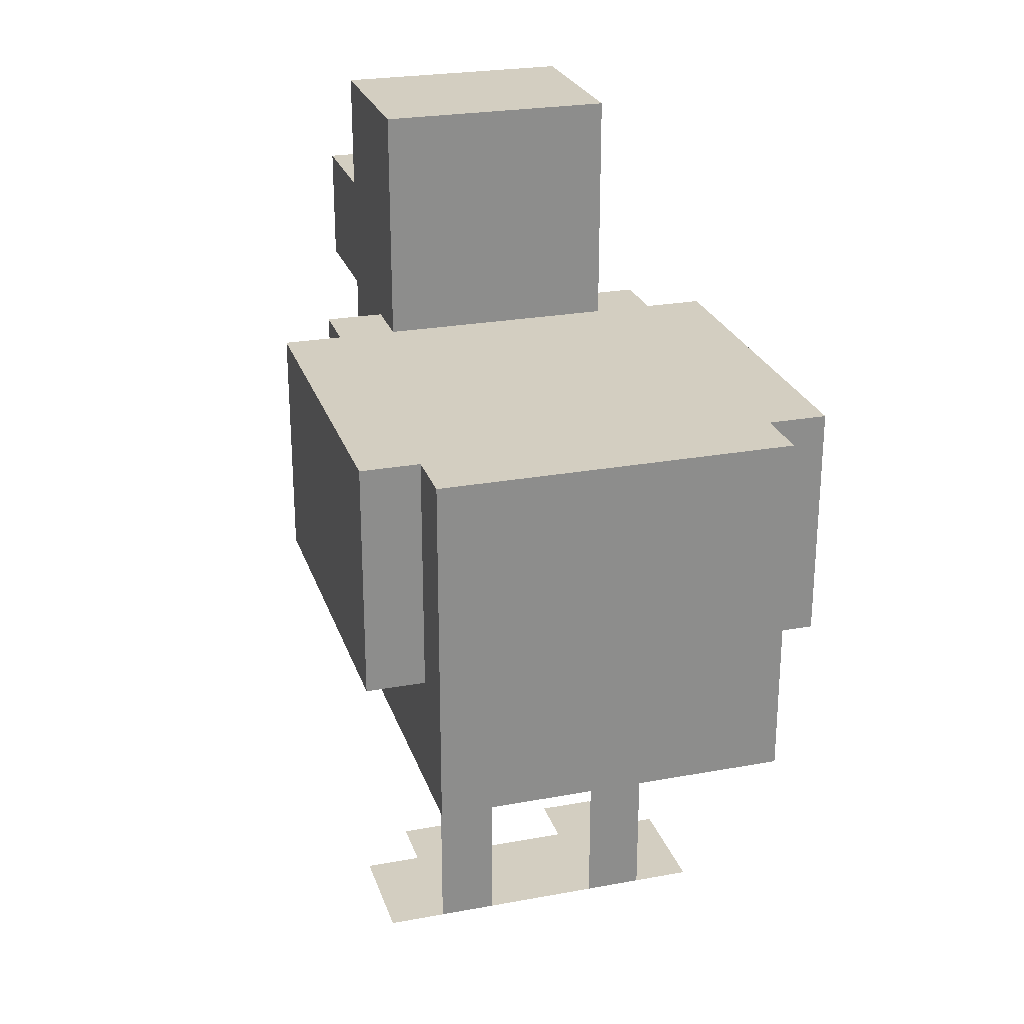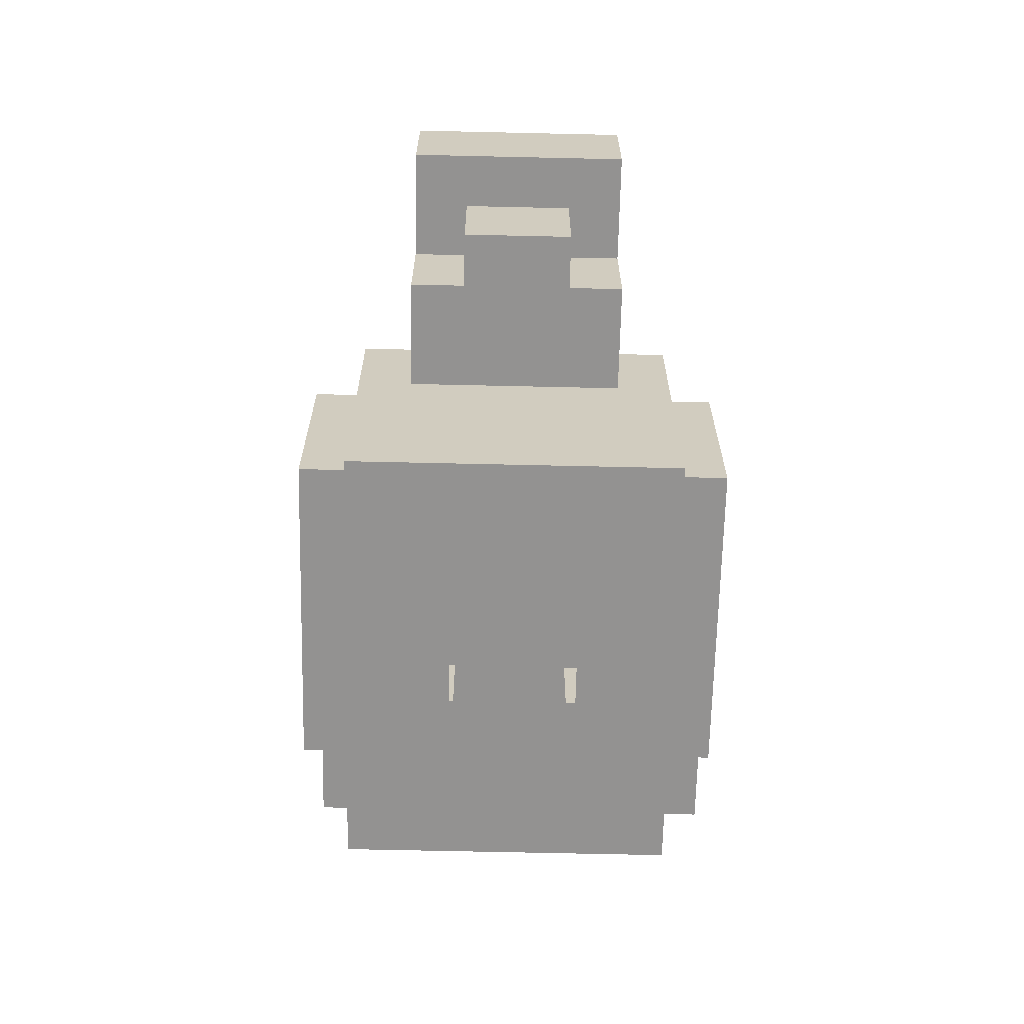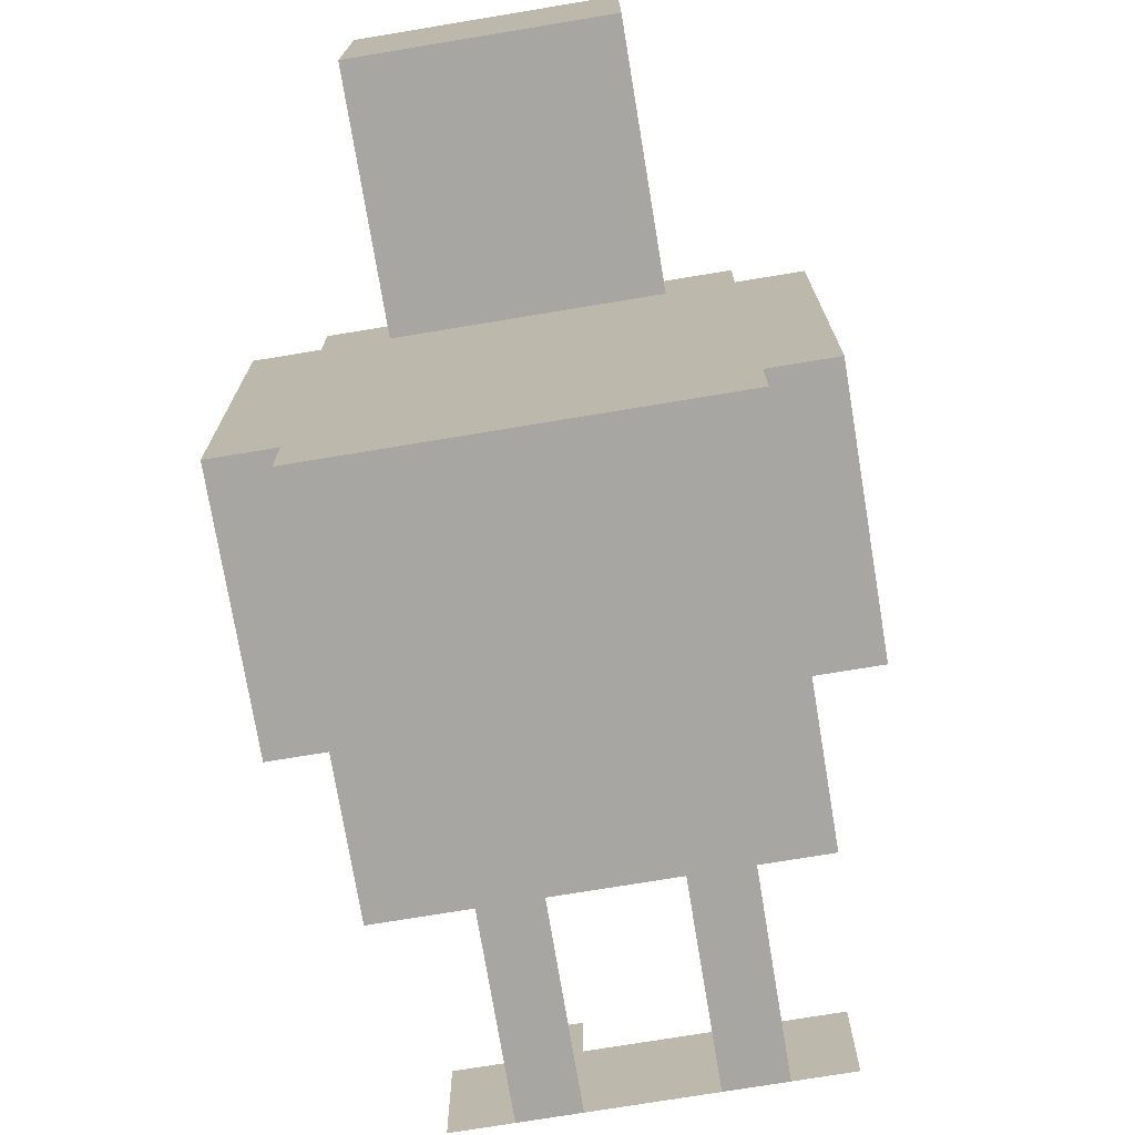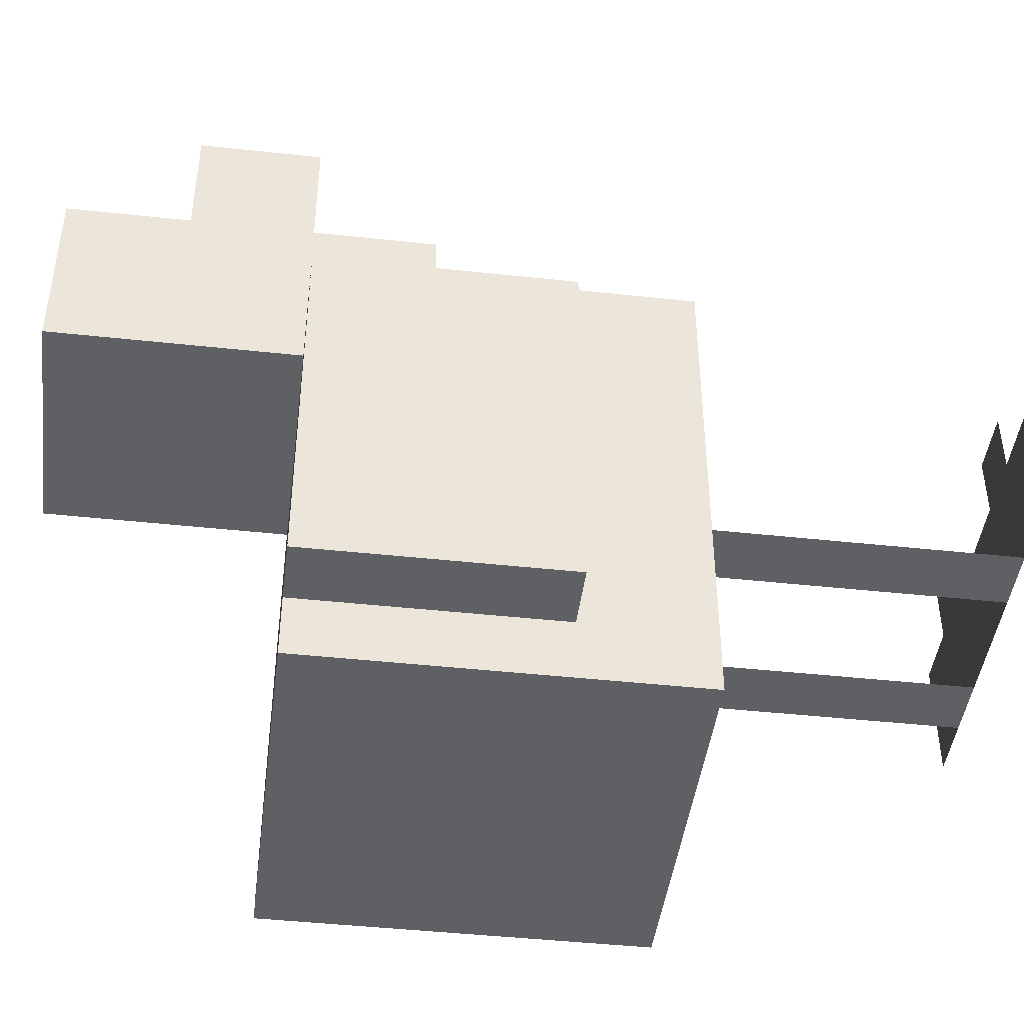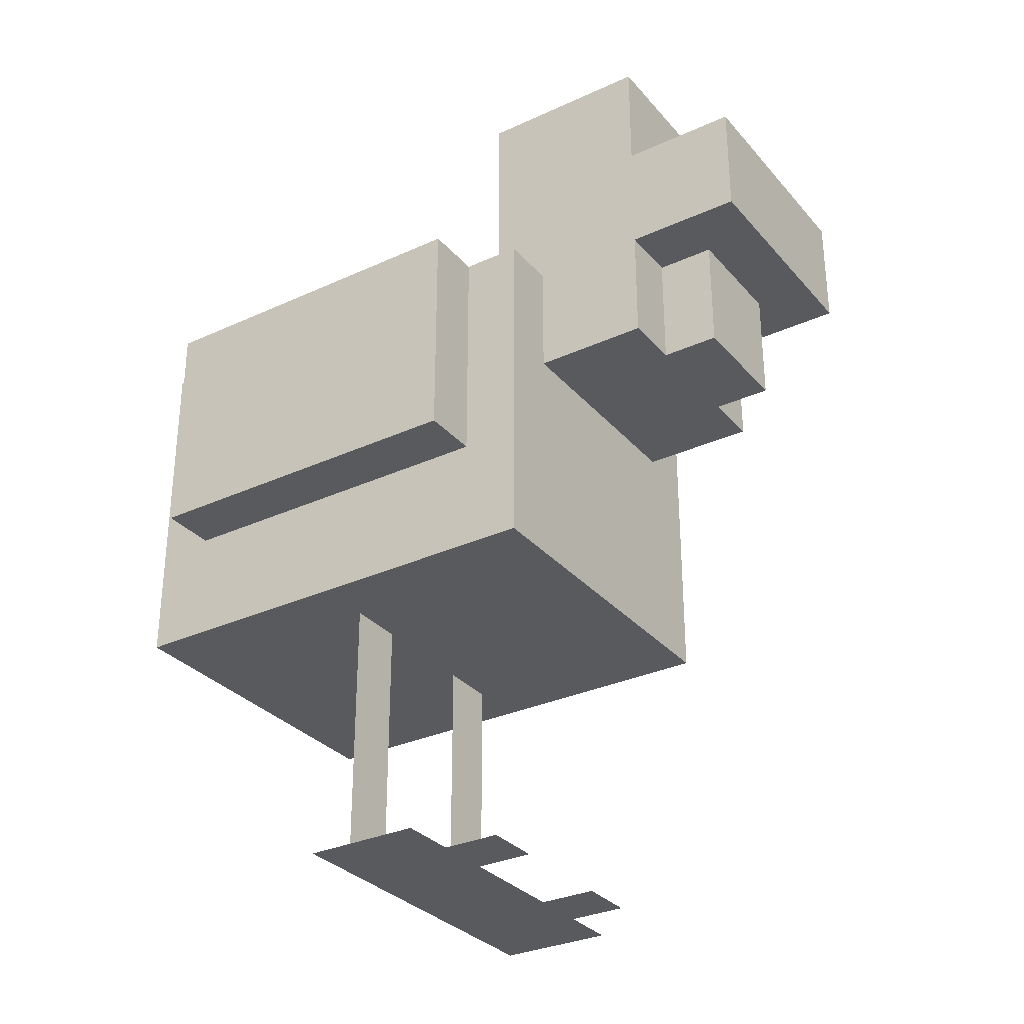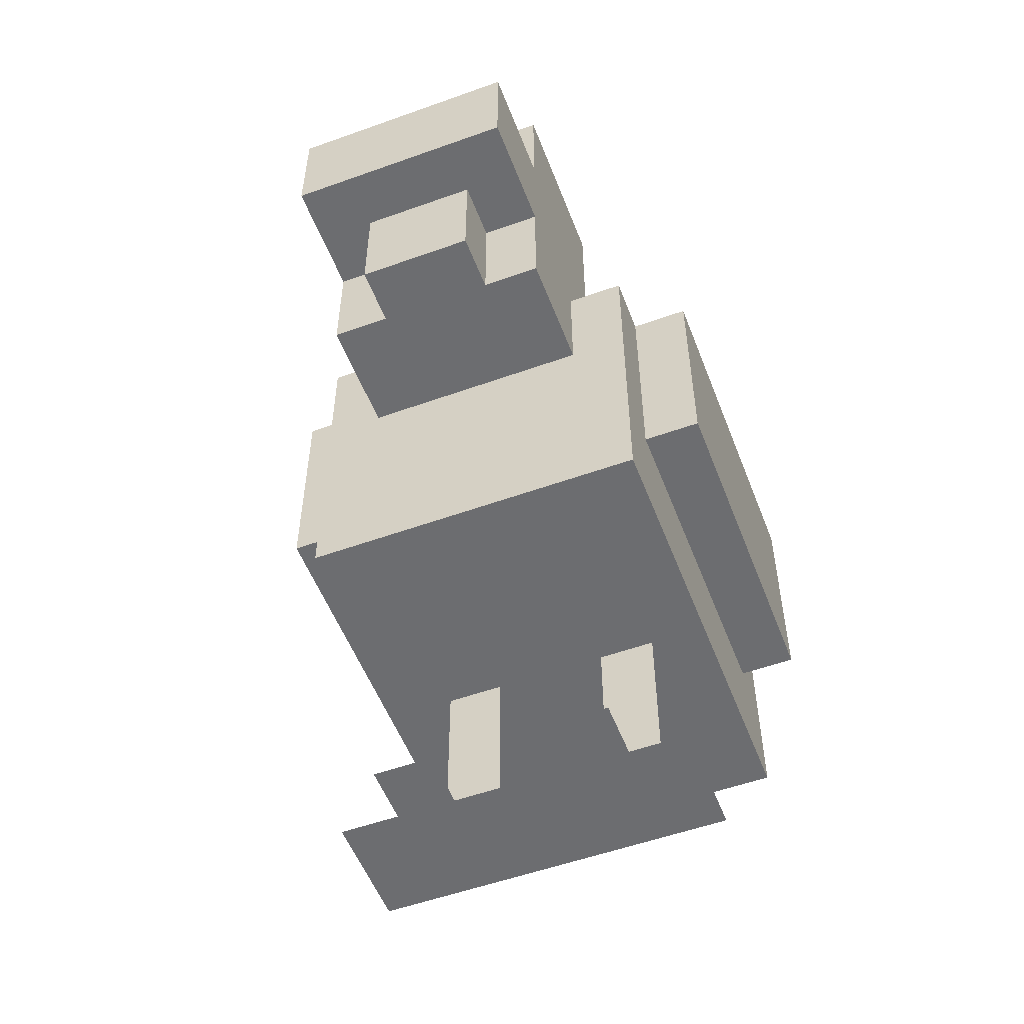
<metadata>
{"format":"obj","ext":"obj","renderer":"f3d","projection":"perspective","resolution":1024,"background":"white","views":[{"elev":25.2,"azim":163.5,"up":"+Y"},{"elev":-66.4,"azim":-1.3,"up":"+Y"},{"elev":-74.1,"azim":-170.6,"up":"+Z"},{"elev":-44.7,"azim":-97.2,"up":"+Z"},{"elev":-31.2,"azim":-56.8,"up":"+Y"},{"elev":-54.0,"azim":20.9,"up":"+Y"}]}
</metadata>
<code>
o Chicken
v -0.0762 -0.0635 -0.1524
v 0.0762 -0.0635 -0.1524
v -0.0762 0.0889 -0.1524
v 0.0762 0.0889 -0.1524
v -0.0762 -0.0635 0.0508
v 0.0762 -0.0635 0.0508
v -0.0762 0.0889 0.0508
v 0.0762 0.0889 0.0508
v 0.0762 -0.0127 -0.127
v 0.1016 -0.0127 -0.127
v 0.0762 0.0889 -0.127
v 0.1016 0.0889 -0.127
v 0.0762 -0.0127 0.0254
v 0.1016 -0.0127 0.0254
v 0.0762 0.0889 0.0254
v 0.1016 0.0889 0.0254
v -0.0254 0.0381 0.1016
v 0.0254 0.0381 0.1016
v -0.0254 0.0889 0.1016
v 0.0254 0.0889 0.1016
v -0.0254 0.0381 0.127
v 0.0254 0.0381 0.127
v -0.0254 0.0889 0.127
v 0.0254 0.0889 0.127
v -0.0508 0.0889 0.1016
v 0.0508 0.0889 0.1016
v -0.0508 0.1397 0.1016
v 0.0508 0.1397 0.1016
v -0.0508 0.0889 0.1524
v 0.0508 0.0889 0.1524
v -0.0508 0.1397 0.1524
v 0.0508 0.1397 0.1524
v -0.0508 0.0381 0.0254
v 0.0508 0.0381 0.0254
v -0.0508 0.1905 0.0254
v 0.0508 0.1905 0.0254
v -0.0508 0.0381 0.1016
v 0.0508 0.0381 0.1016
v -0.0508 0.1905 0.1016
v 0.0508 0.1905 0.1016
v -0.0762 -0.0127 -0.127
v -0.1016 -0.0127 -0.127
v -0.0762 0.0889 -0.127
v -0.1016 0.0889 -0.127
v -0.0762 -0.0127 0.0254
v -0.1016 -0.0127 0.0254
v -0.0762 0.0889 0.0254
v -0.1016 0.0889 0.0254
v -0.0254 -0.1905 -0.0508
v -0.0508 -0.1905 -0.0508
v -0.0254 -0.0635 -0.0508
v -0.0508 -0.0635 -0.0508
v -0.0254 -0.1905 0
v -0.0508 -0.1905 0
v -0.0762 -0.1905 -0.0508
v -0.0762 -0.1905 0
v -0 -0.1905 -0.0508
v -0 -0.1905 0
v -0.0254 -0.1905 0.0254
v -0.0508 -0.1905 0.0254
v 0.0254 -0.1905 -0.0508
v 0.0508 -0.1905 -0.0508
v 0.0254 -0.0635 -0.0508
v 0.0508 -0.0635 -0.0508
v 0.0254 -0.1905 0
v 0.0508 -0.1905 0
v 0.0762 -0.1905 -0.0508
v 0.0762 -0.1905 0
v -0 -0.1905 -0.0508
v -0 -0.1905 0
v 0.0254 -0.1905 0.0254
v 0.0508 -0.1905 0.0254
f 3 2 1
f 6 7 5
f 2 5 1
f 4 6 2
f 3 8 4
f 1 7 3
f 11 10 9
f 14 15 13
f 10 13 9
f 12 14 10
f 11 16 12
f 9 15 11
f 22 23 21
f 18 21 17
f 20 22 18
f 17 23 19
f 27 26 25
f 30 31 29
f 26 29 25
f 28 30 26
f 27 32 28
f 25 31 27
f 35 34 33
f 38 39 37
f 34 37 33
f 36 38 34
f 35 40 36
f 33 39 35
f 42 43 41
f 47 46 45
f 45 42 41
f 46 44 42
f 48 43 44
f 47 41 43
f 50 51 52
f 54 49 50
f 55 54 50
f 58 49 53
f 60 53 54
f 62 63 61
f 61 66 62
f 66 67 62
f 61 70 65
f 65 72 66
f 3 4 2
f 6 8 7
f 2 6 5
f 4 8 6
f 3 7 8
f 1 5 7
f 11 12 10
f 14 16 15
f 10 14 13
f 12 16 14
f 11 15 16
f 9 13 15
f 22 24 23
f 18 22 21
f 20 24 22
f 17 21 23
f 27 28 26
f 30 32 31
f 26 30 29
f 28 32 30
f 27 31 32
f 25 29 31
f 35 36 34
f 38 40 39
f 34 38 37
f 36 40 38
f 35 39 40
f 33 37 39
f 42 44 43
f 47 48 46
f 45 46 42
f 46 48 44
f 48 47 43
f 47 45 41
f 50 49 51
f 54 53 49
f 55 56 54
f 58 57 49
f 60 59 53
f 62 64 63
f 61 65 66
f 66 68 67
f 61 69 70
f 65 71 72

</code>
